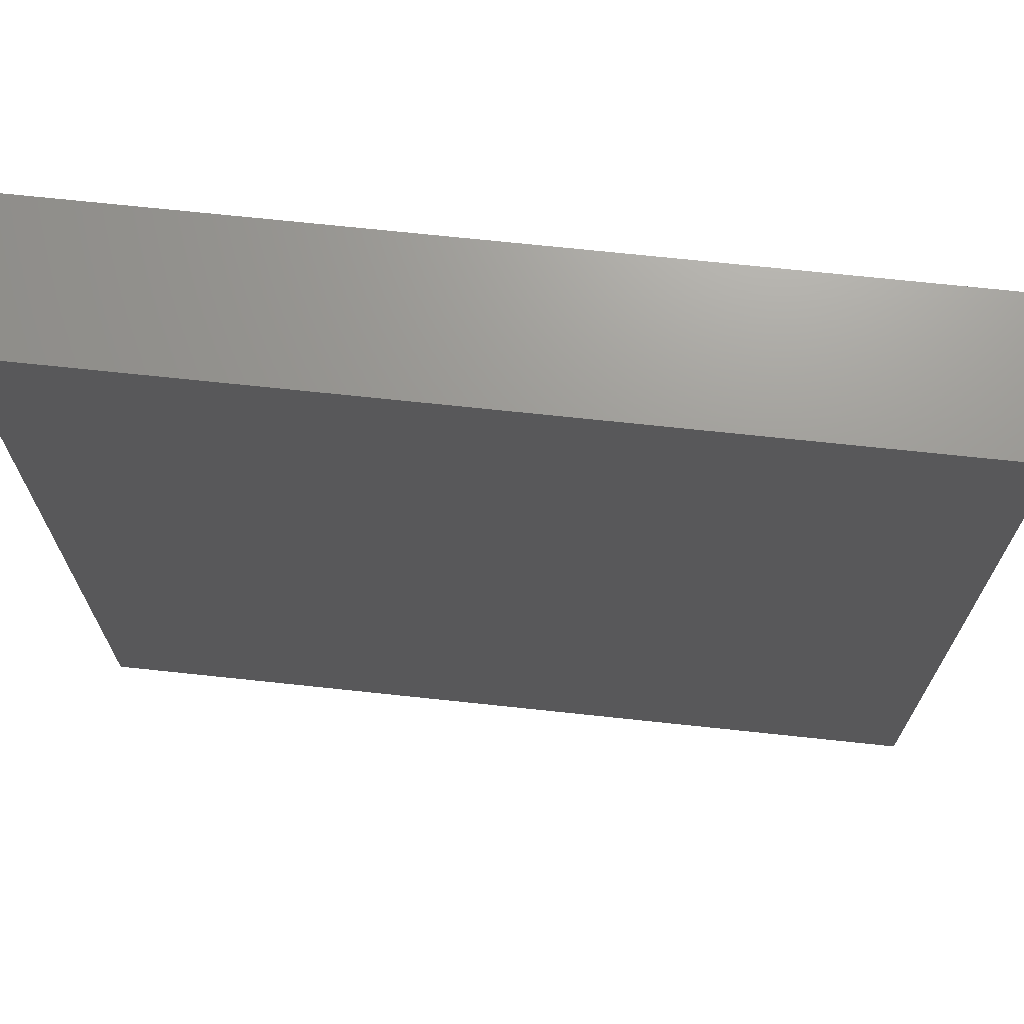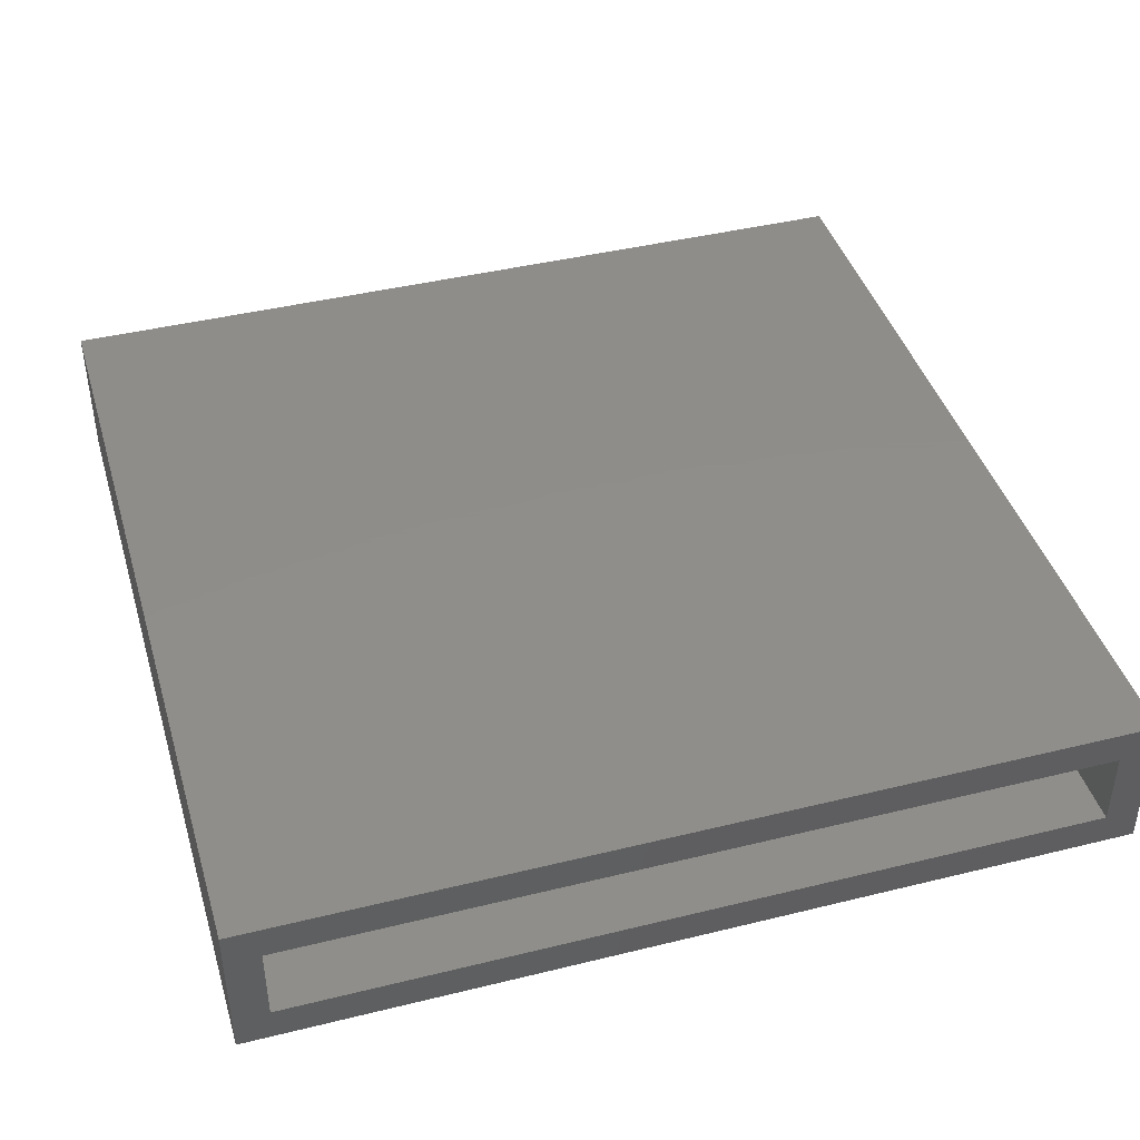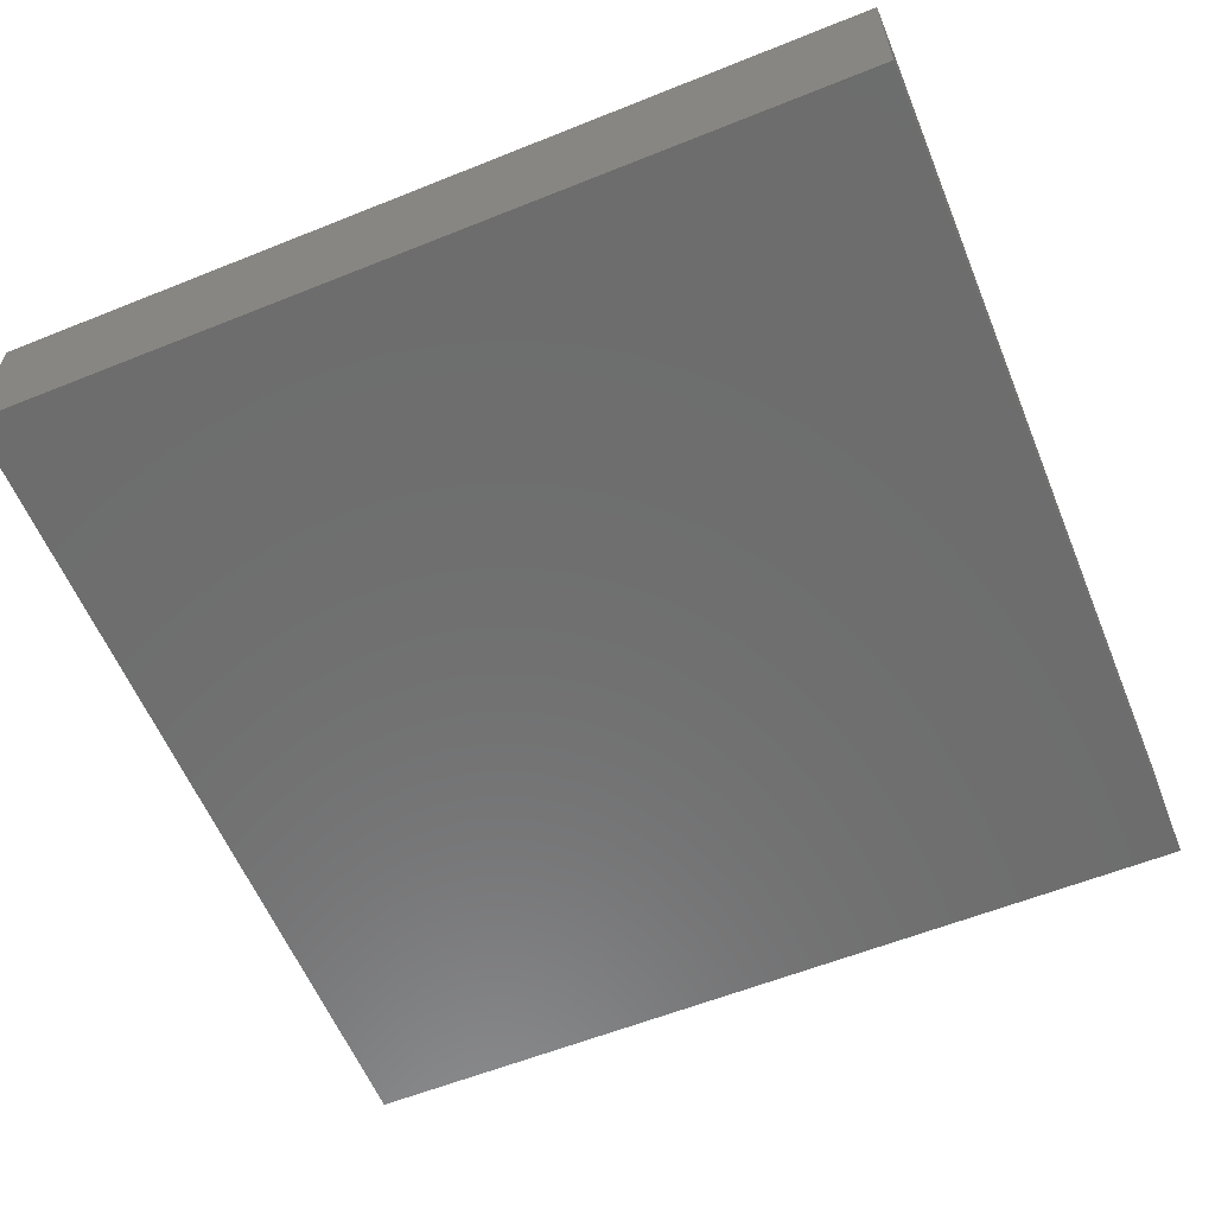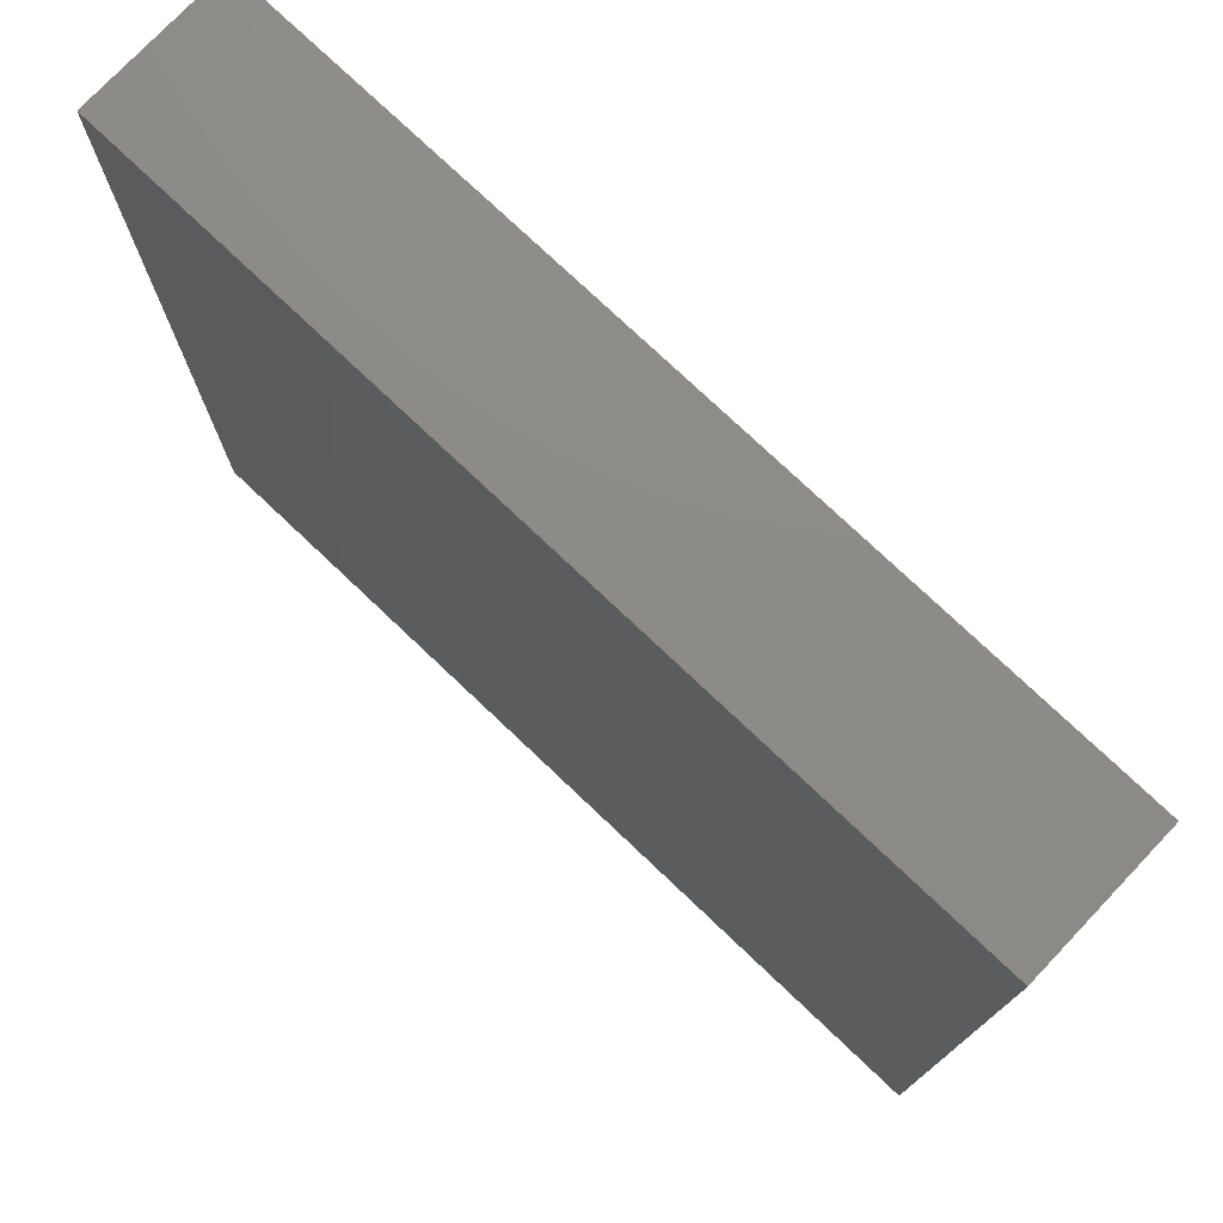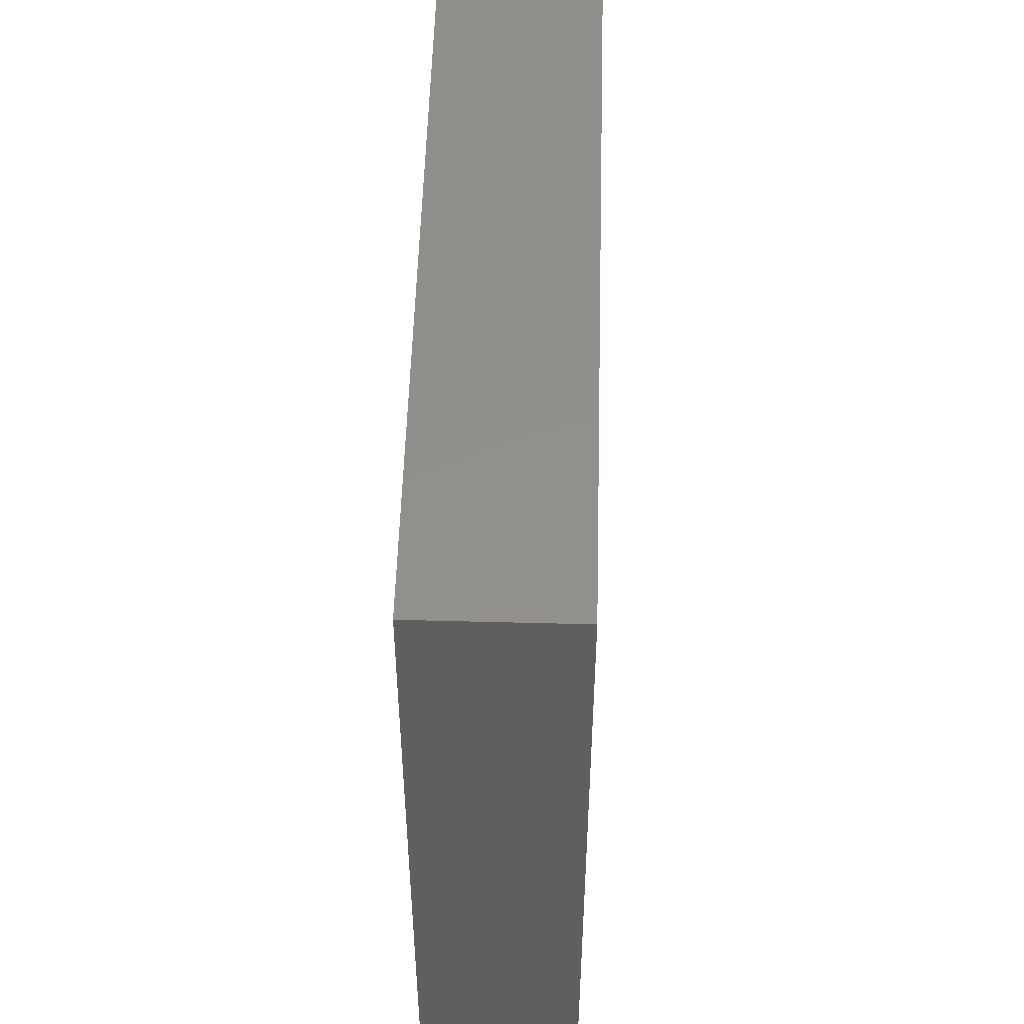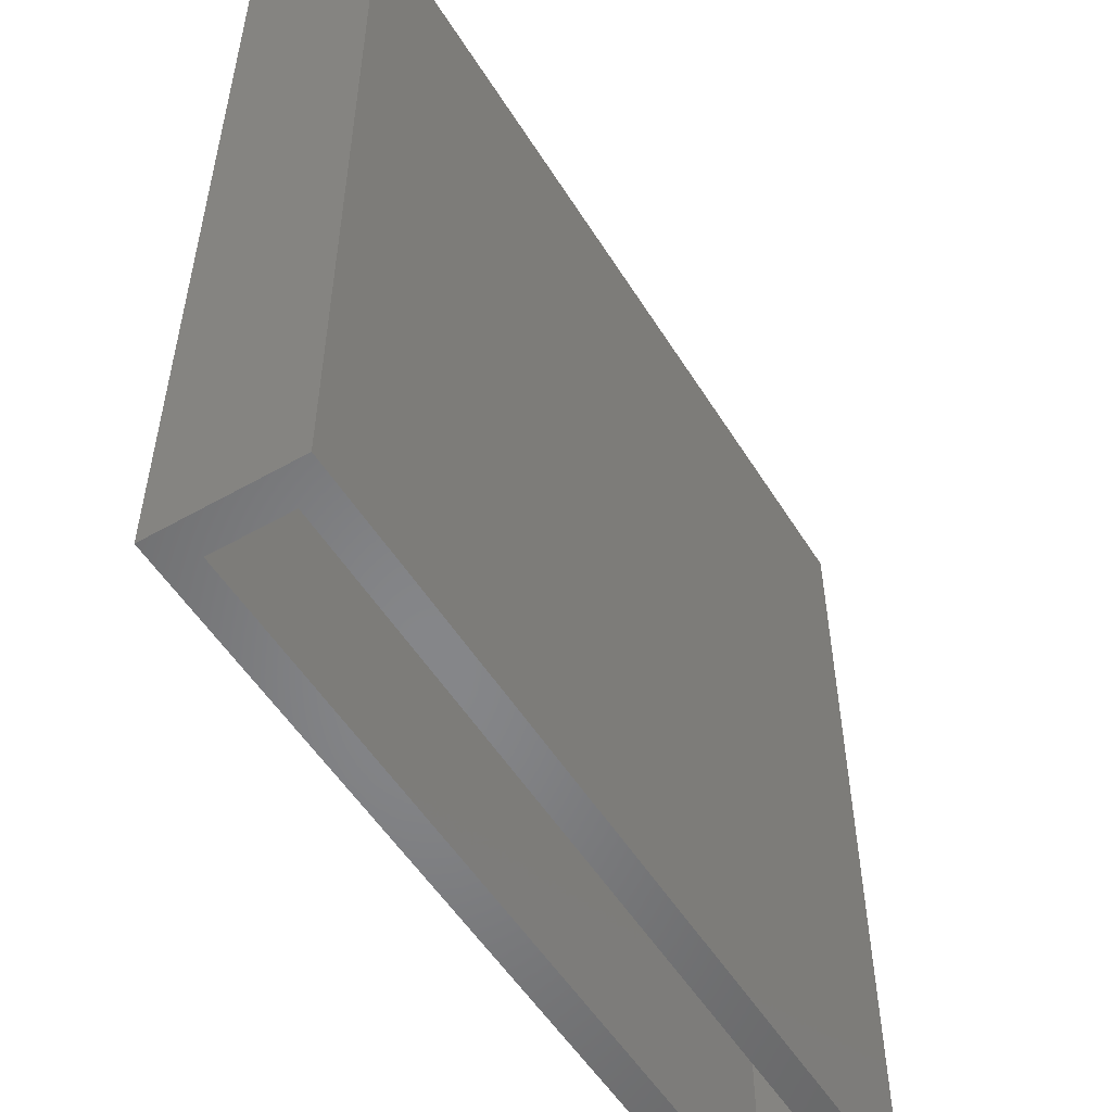
<metadata>
{"format":"stl","ext":"stl","renderer":"f3d","projection":"perspective","resolution":1024,"background":"white","views":[{"elev":70.0,"azim":6.1,"up":"+Y"},{"elev":42.4,"azim":-16.4,"up":"+Z"},{"elev":-59.5,"azim":112.4,"up":"+Z"},{"elev":76.2,"azim":43.5,"up":"+Y"},{"elev":52.4,"azim":-88.4,"up":"+Y"},{"elev":-53.4,"azim":-58.7,"up":"+Y"}]}
</metadata>
<code>
# stl→obj: 16 verts, 28 faces
v 0.6172 -0.4531 0.2031
v 0.5703 -0.4531 0.1562
v 0.6172 -0.4531 0
v 0.5703 -0.4531 0.04688
v -0.5859 -0.4531 0
v -0.5391 -0.4531 0.04688
v -0.5859 -0.4531 0.2031
v -0.5391 -0.4531 0.1562
v 0.5703 0.7031 0.1562
v 0.5703 0.7031 0.04688
v -0.5391 0.7031 0.1562
v -0.5391 0.7031 0.04688
v -0.5859 0.75 0.2031
v 0.6172 0.75 0.2031
v -0.5859 0.75 0
v 0.6172 0.75 0
f 1 2 3
f 3 2 4
f 3 4 5
f 5 4 6
f 5 6 7
f 7 6 8
f 7 8 1
f 1 8 2
f 2 9 4
f 4 9 10
f 11 8 12
f 12 8 6
f 6 4 12
f 12 4 10
f 8 11 2
f 2 11 9
f 9 11 10
f 10 11 12
f 7 1 13
f 13 1 14
f 5 15 3
f 3 15 16
f 13 15 7
f 7 15 5
f 14 16 13
f 13 16 15
f 1 3 14
f 14 3 16

</code>
